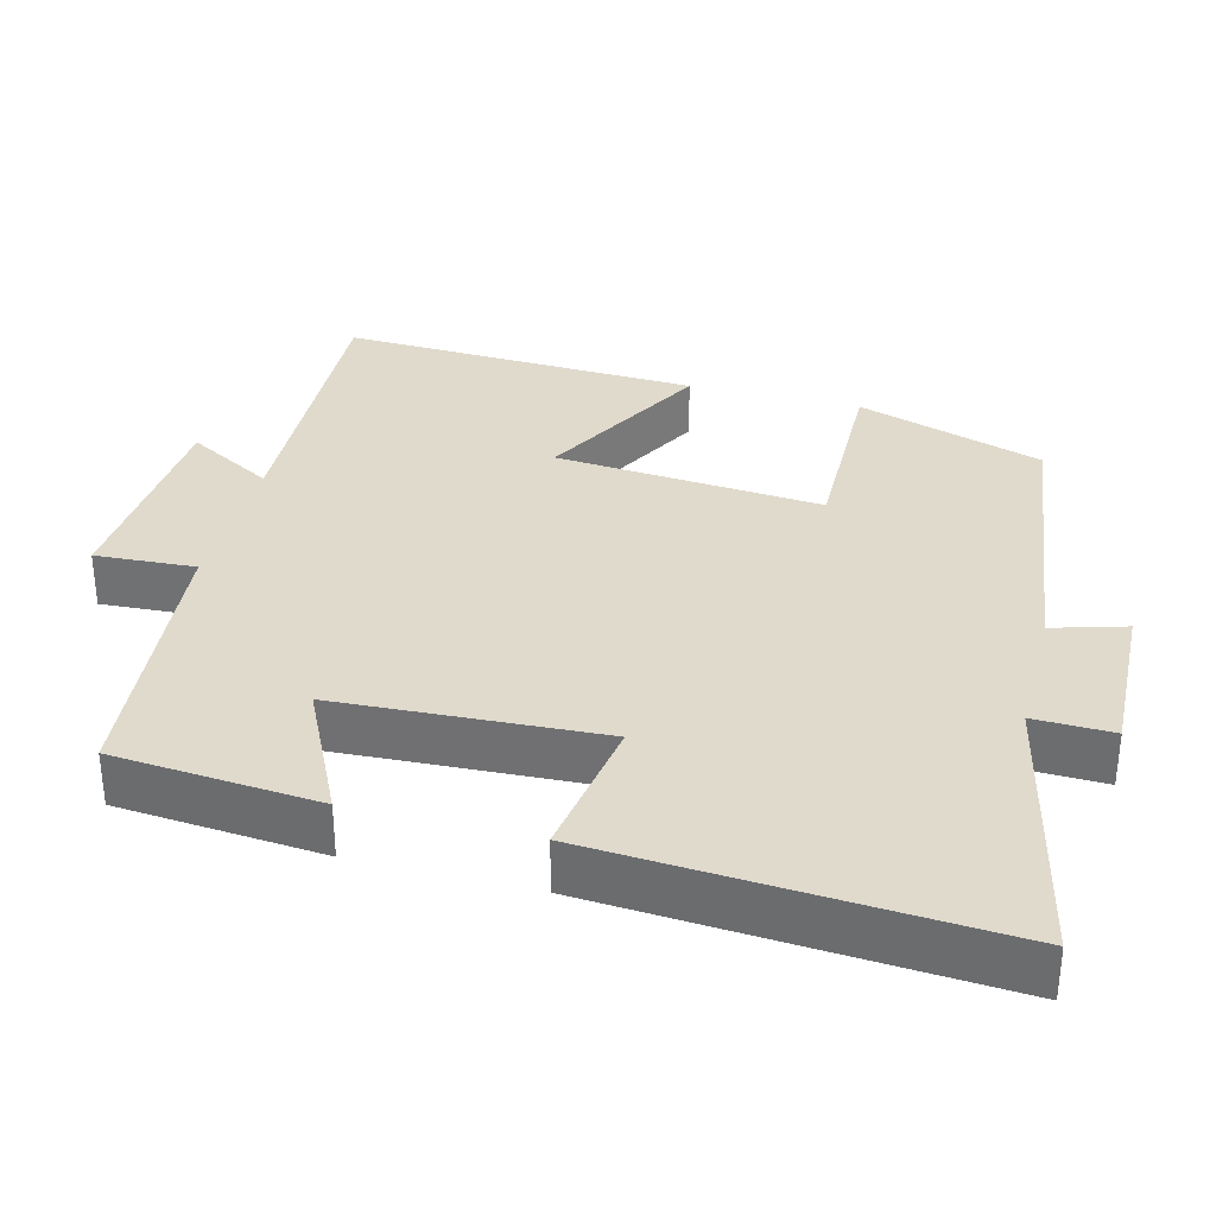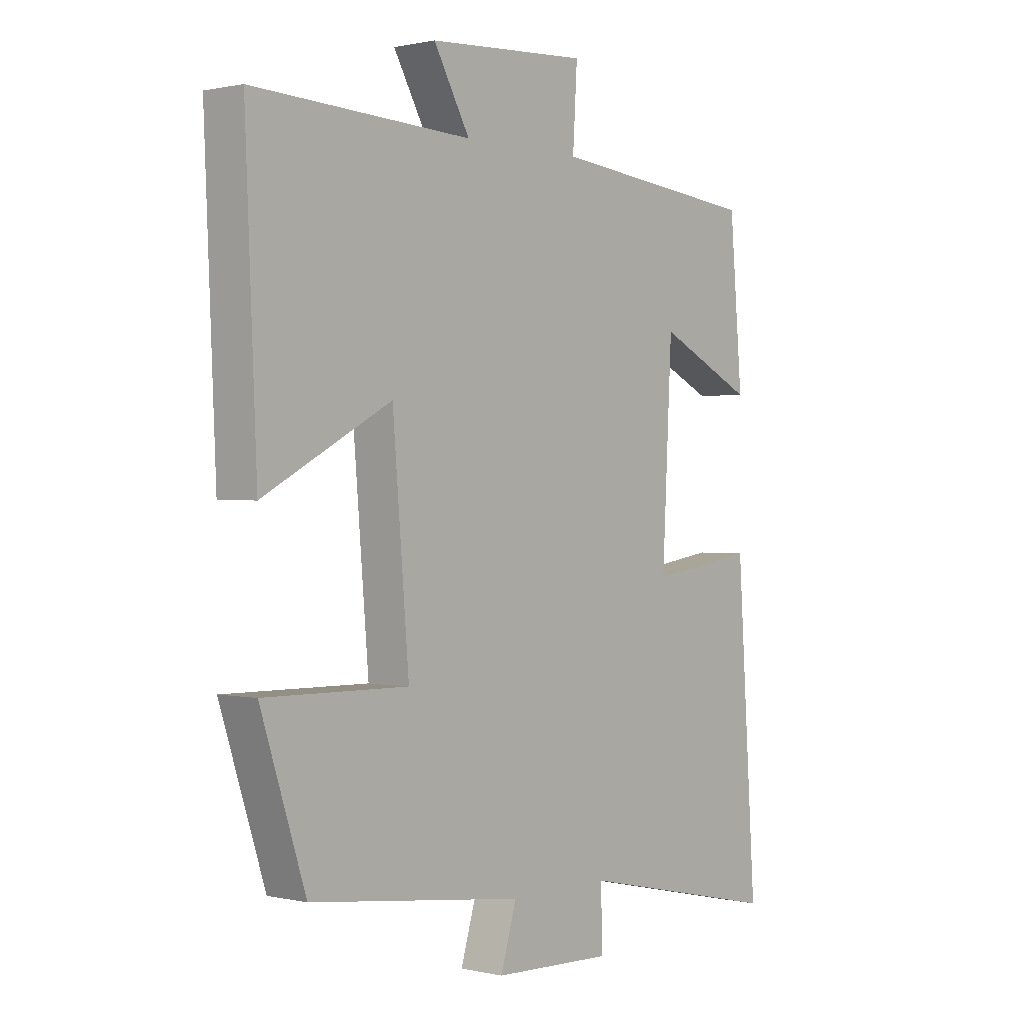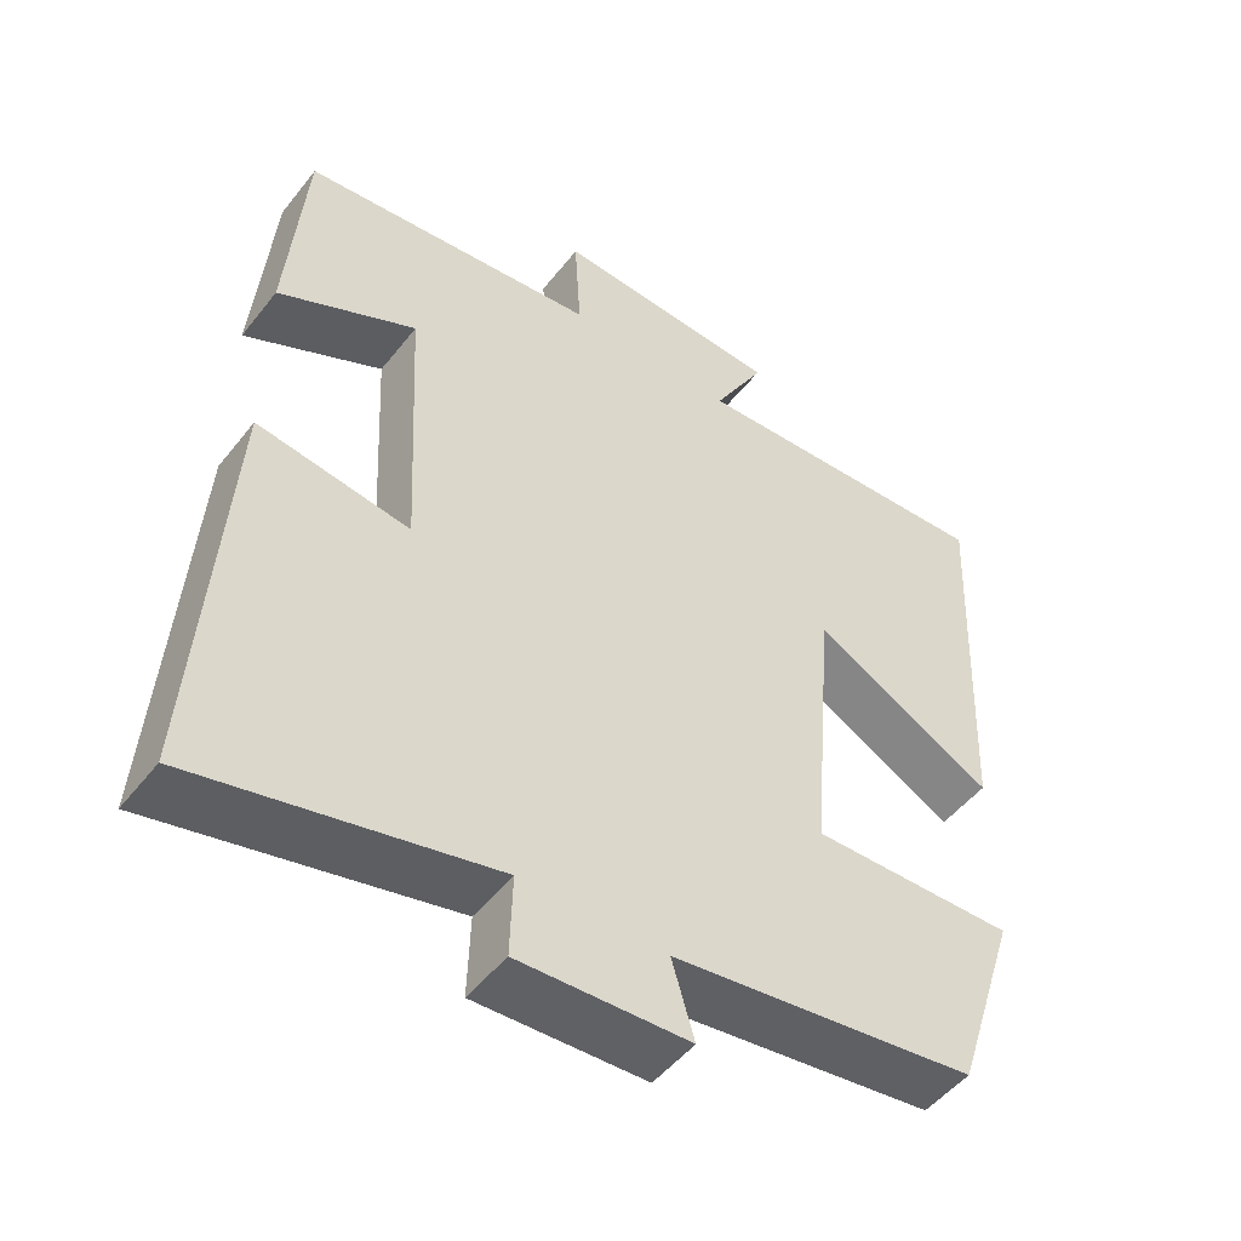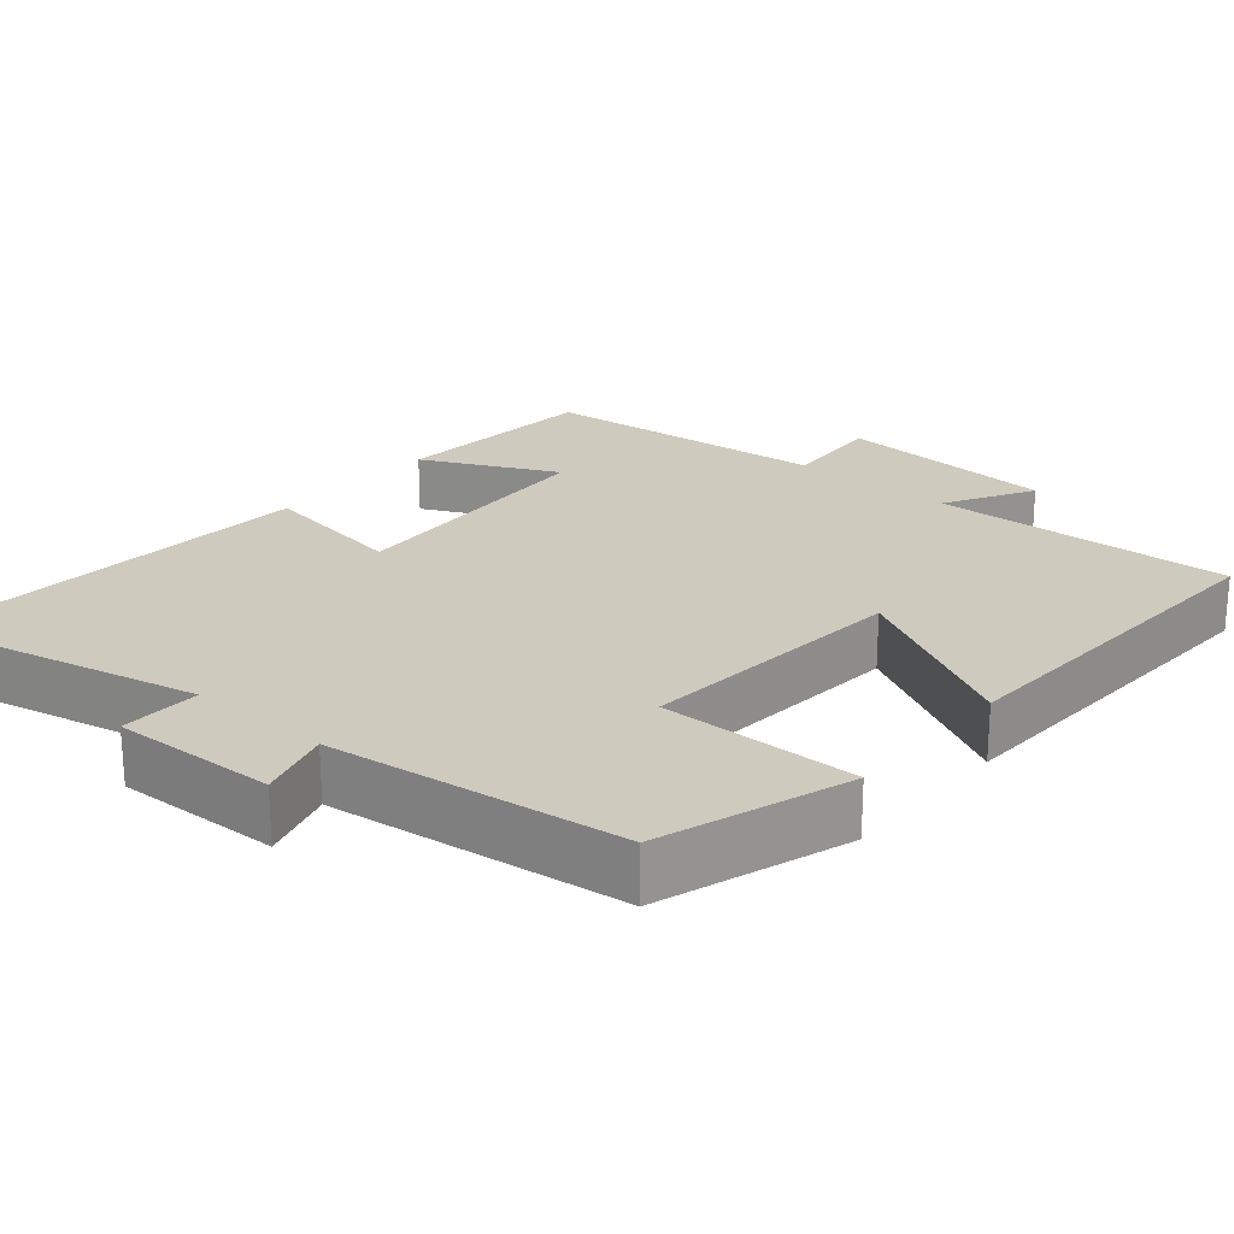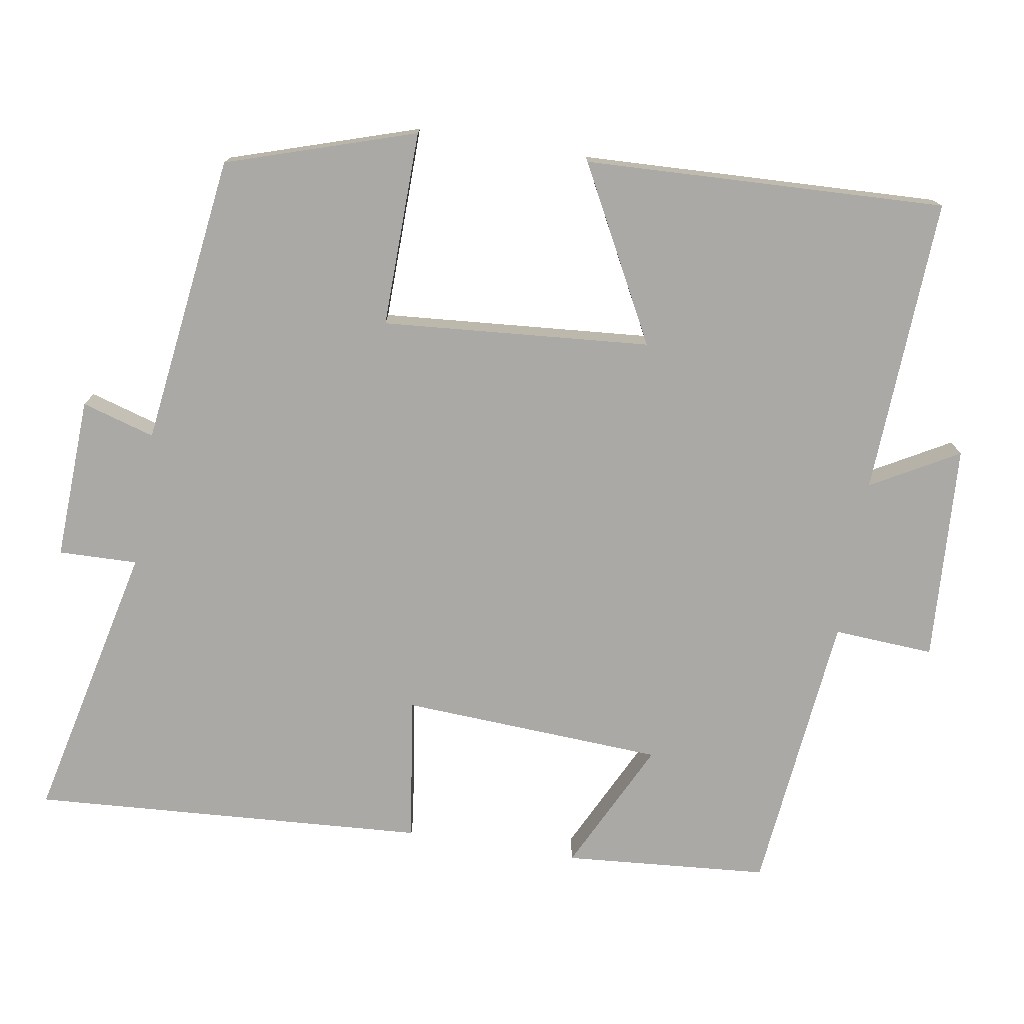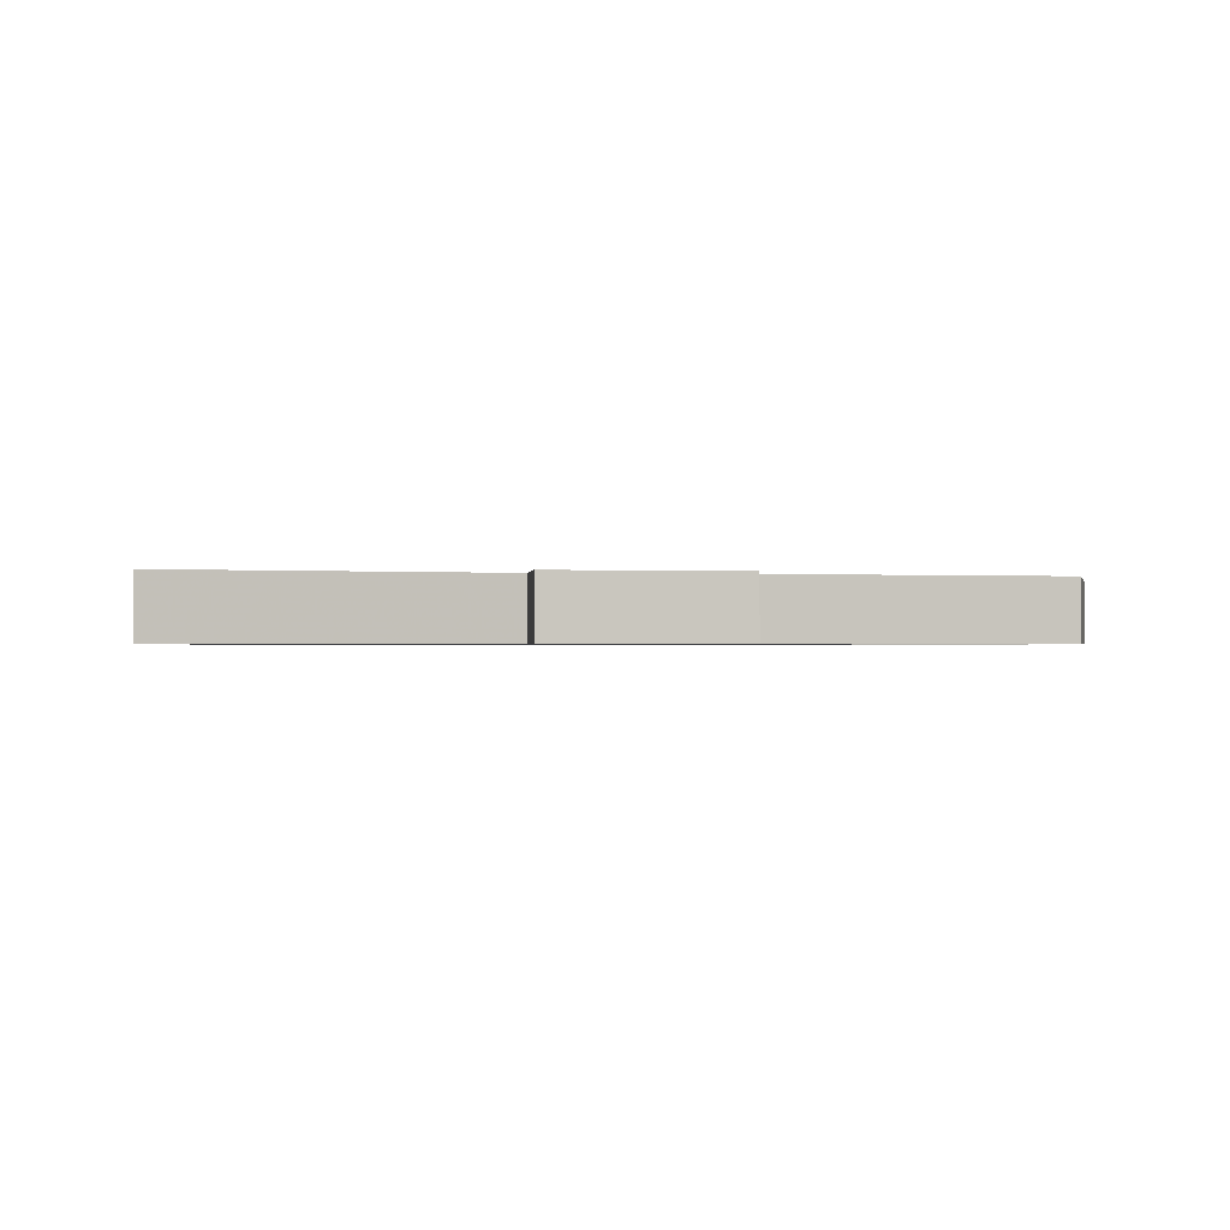
<metadata>
{"format":"obj","ext":"obj","renderer":"f3d","projection":"perspective","resolution":1024,"background":"white","views":[{"elev":33.0,"azim":104.6,"up":"+Y"},{"elev":0.7,"azim":-50.1,"up":"+Z"},{"elev":-49.8,"azim":143.4,"up":"+Z"},{"elev":23.2,"azim":-139.6,"up":"+Y"},{"elev":-75.6,"azim":-99.5,"up":"+Y"},{"elev":-0.7,"azim":172.9,"up":"+Y"}]}
</metadata>
<code>
v -0.418 0.07 -0.451
v -0.5 0.07 -0.199
v -0.237 0.07 -0.203
v -0.267 0.07 0.157
v -0.5 0.07 0.033
v -0.521 0.07 0.518
v -0.122 0.07 0.5
v -0.188 0.07 0.617
v 0.104 0.07 0.635
v 0.096 0.07 0.5
v 0.477 0.07 0.461
v 0.5 0.07 0.186
v 0.323 0.07 0.272
v 0.305 0.07 -0.082
v 0.5 0.07 -0.052
v 0.536 0.07 -0.584
v 0.159 0.07 -0.5
v 0.162 0.07 -0.606
v -0.056 0.07 -0.598
v -0.027 0.07 -0.5
v -0.418 0 -0.451
v -0.5 0 -0.199
v -0.237 0 -0.203
v -0.267 0 0.157
v -0.5 0 0.033
v -0.521 0 0.518
v -0.122 0 0.5
v -0.188 0 0.617
v 0.104 0 0.635
v 0.096 0 0.5
v 0.477 0 0.461
v 0.5 0 0.186
v 0.323 0 0.272
v 0.305 0 -0.082
v 0.5 0 -0.052
v 0.536 0 -0.584
v 0.159 0 -0.5
v 0.162 0 -0.606
v -0.056 0 -0.598
v -0.027 0 -0.5
f 17 18 19 20
f 17 20 1 2
f 14 15 16 17
f 13 14 17
f 10 11 12 13
f 10 13 17
f 7 8 9 10
f 7 10 17
f 4 5 6 7
f 3 4 7 17
f 2 3 17
f 40 39 38 37
f 22 21 40 37
f 37 36 35 34
f 37 34 33
f 33 32 31 30
f 37 33 30
f 30 29 28 27
f 37 30 27
f 27 26 25 24
f 37 27 24 23
f 37 23 22
f 1 21 22 2
f 2 22 23 3
f 3 23 24 4
f 4 24 25 5
f 5 25 26 6
f 6 26 27 7
f 7 27 28 8
f 8 28 29 9
f 9 29 30 10
f 10 30 31 11
f 11 31 32 12
f 12 32 33 13
f 13 33 34 14
f 14 34 35 15
f 15 35 36 16
f 16 36 37 17
f 17 37 38 18
f 18 38 39 19
f 19 39 40 20
f 20 40 21 1

</code>
